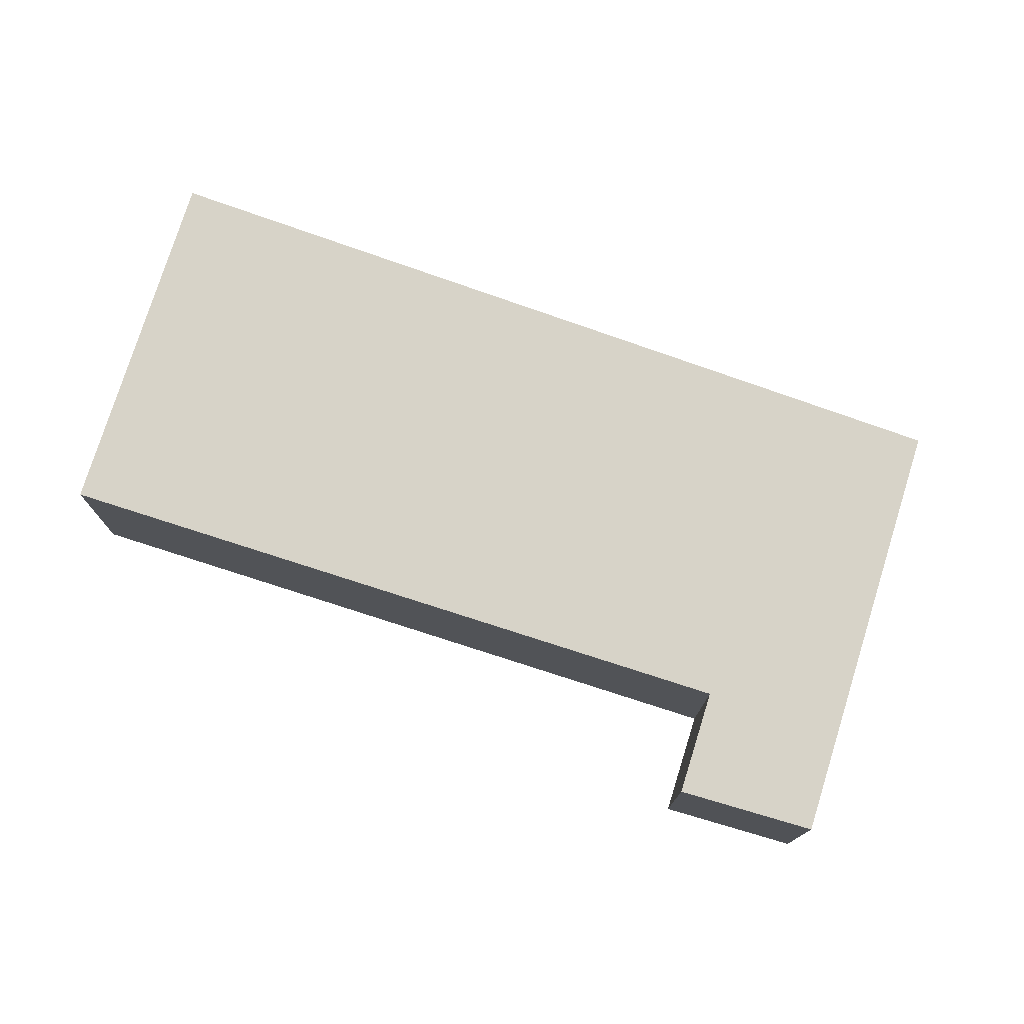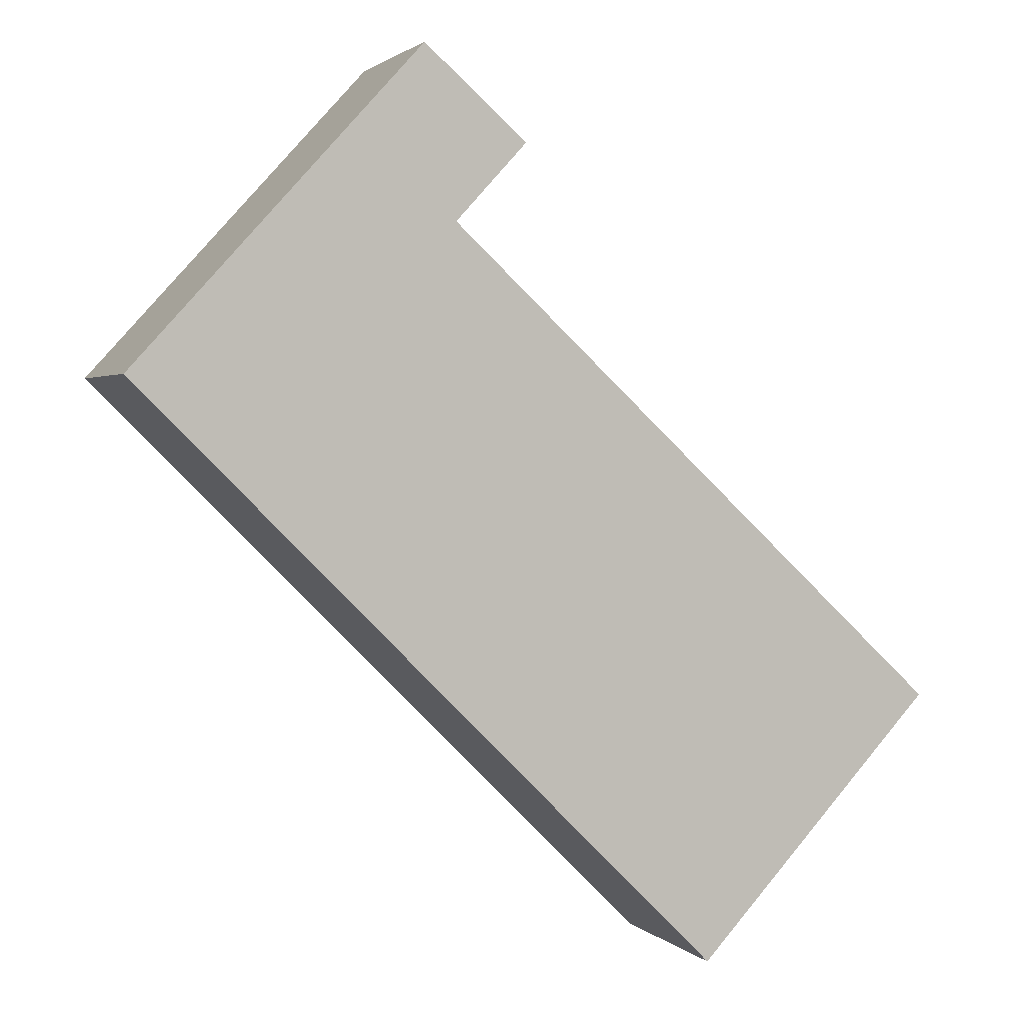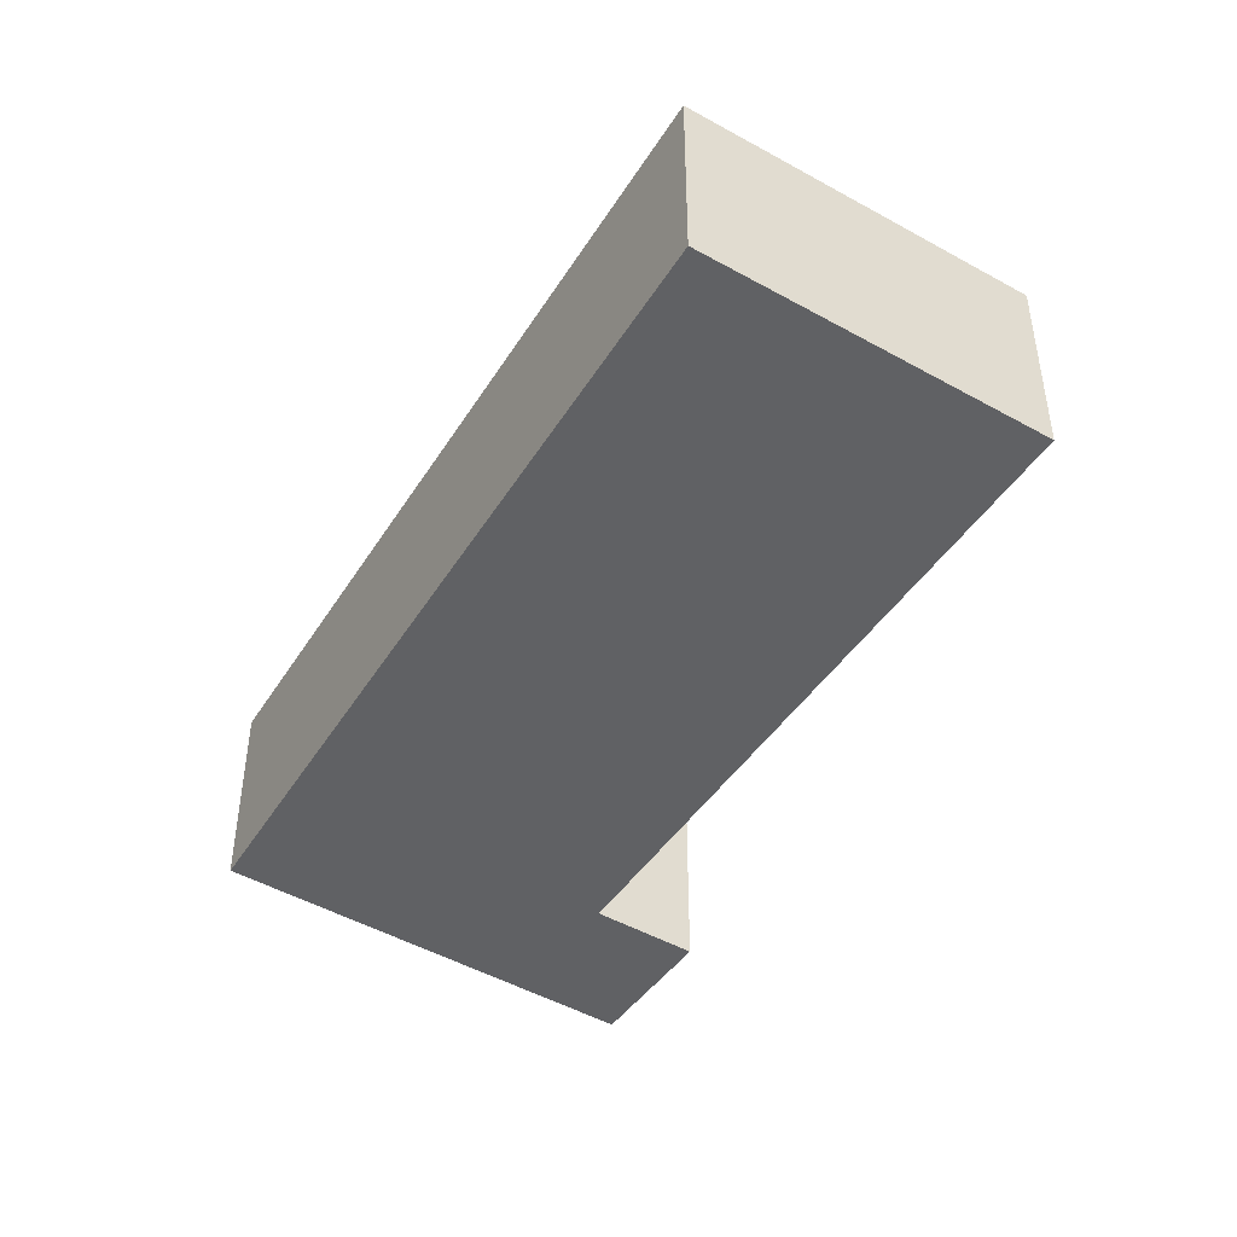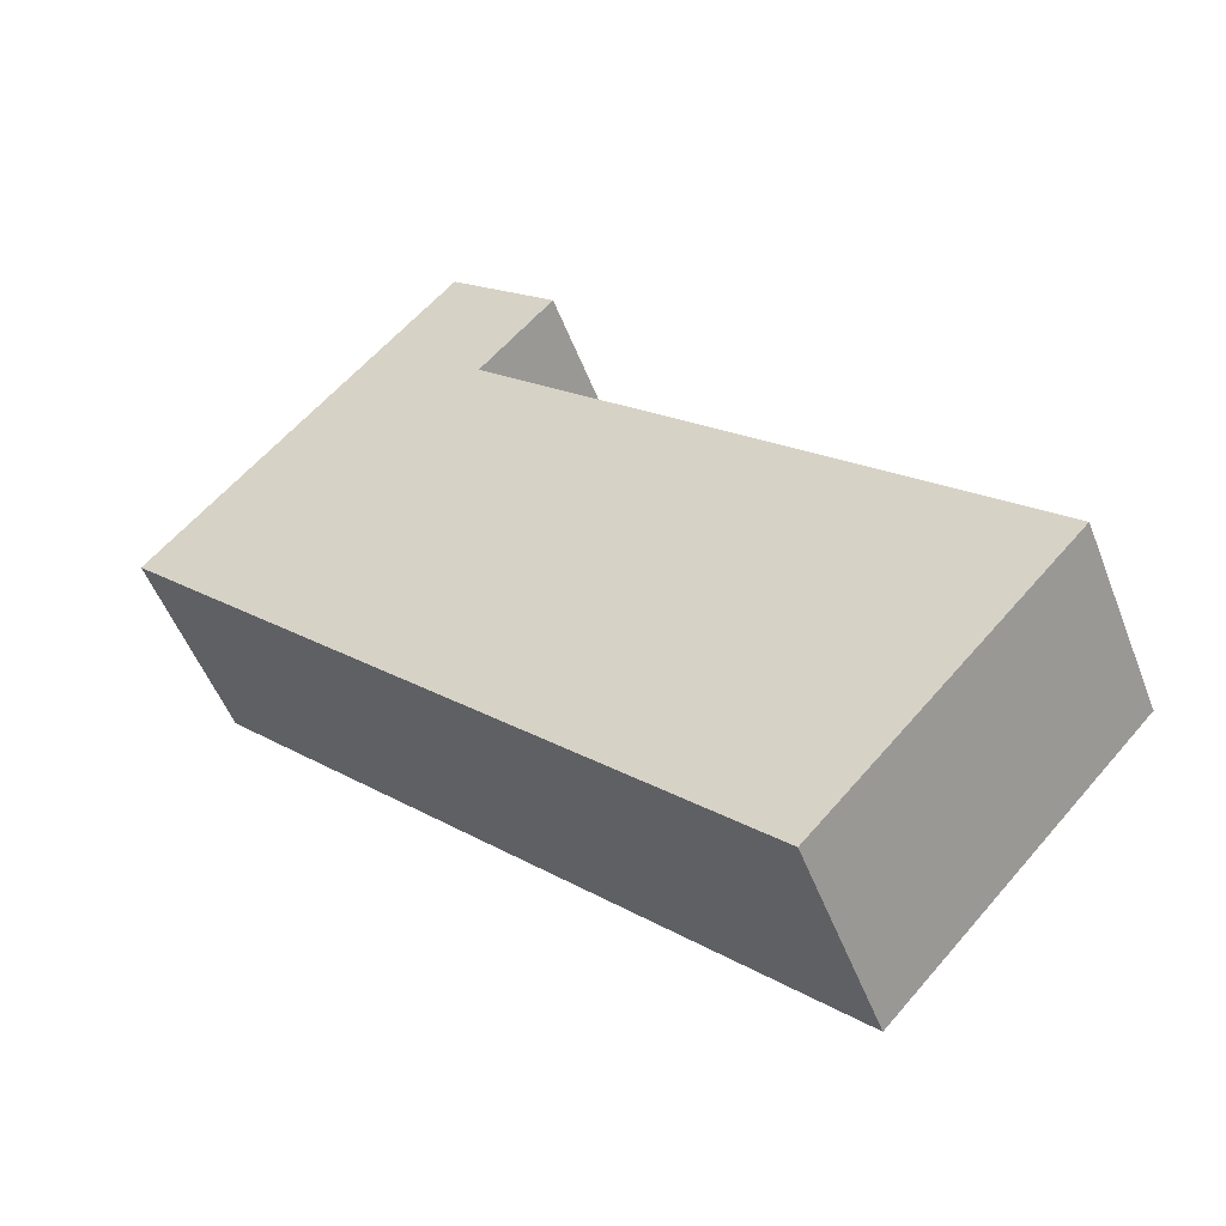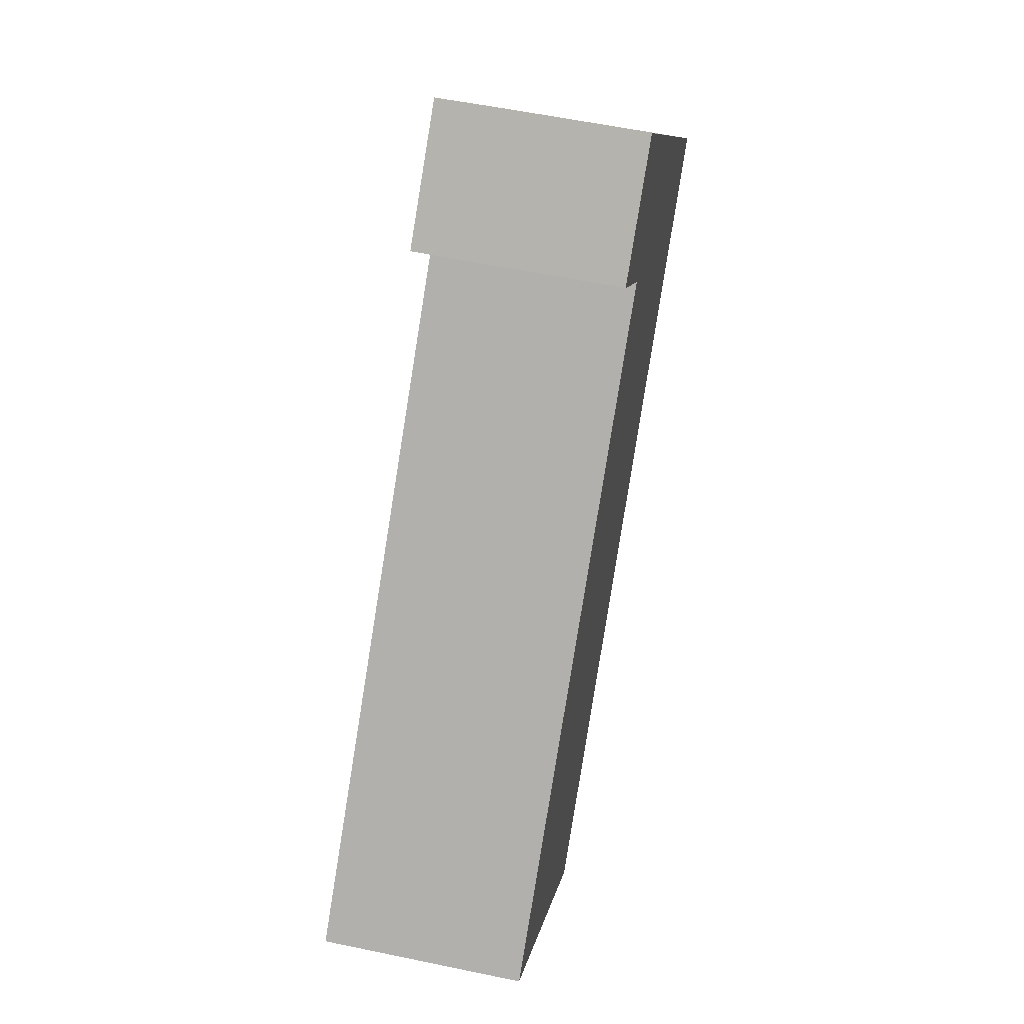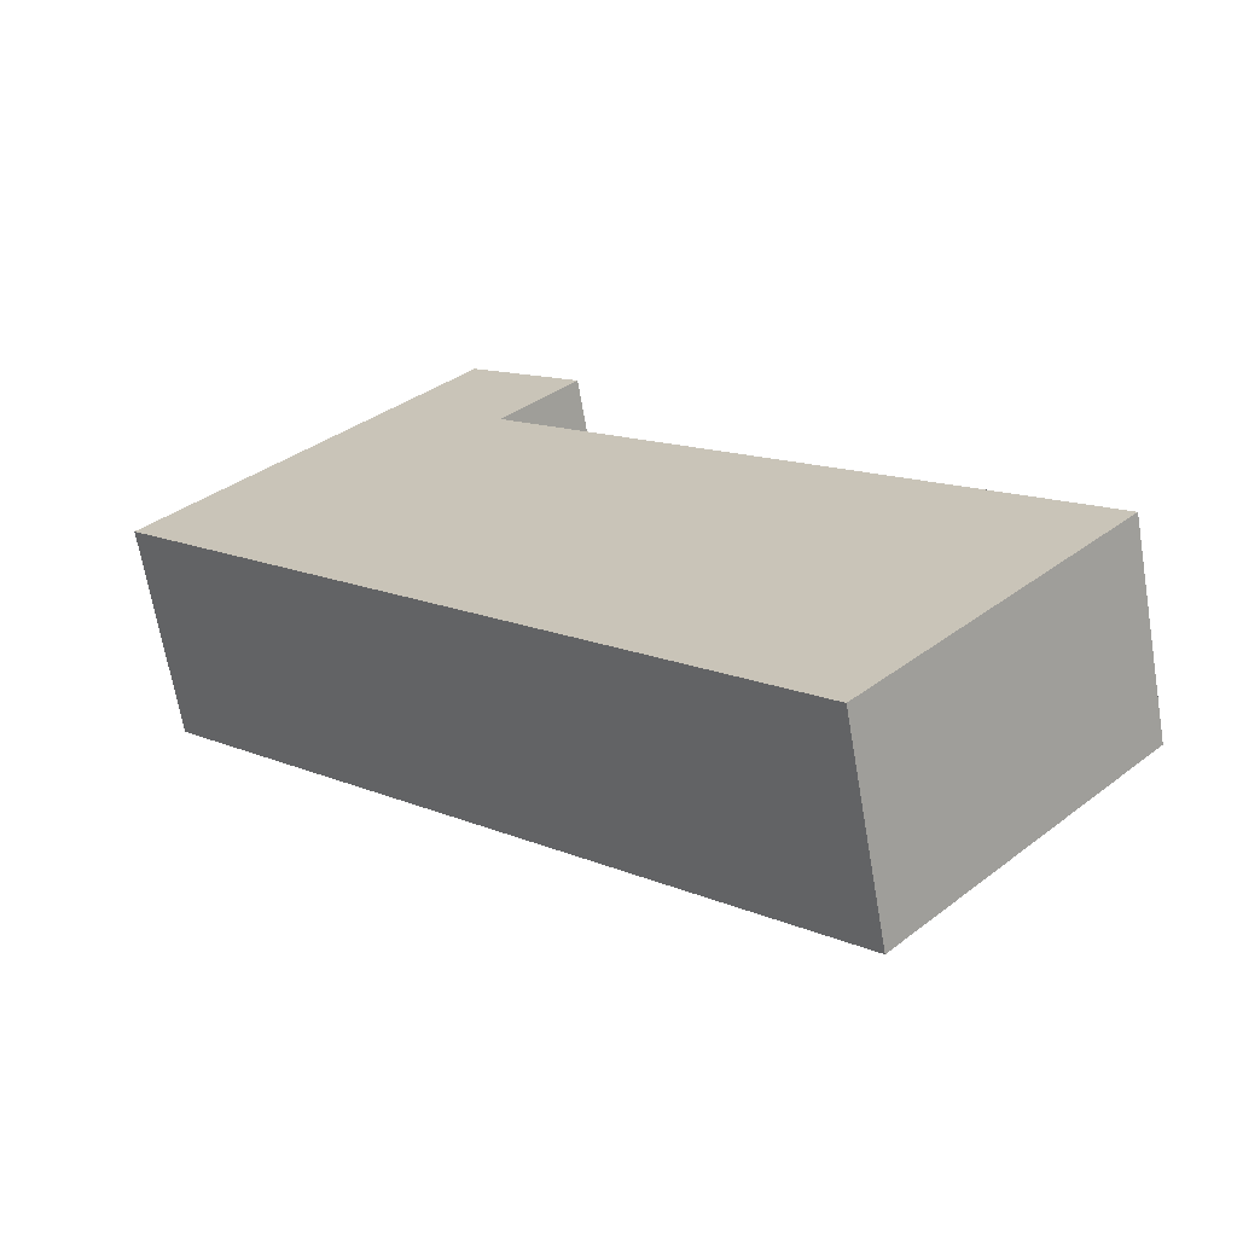
<metadata>
{"format":"obj","ext":"obj","renderer":"f3d","projection":"perspective","resolution":1024,"background":"white","views":[{"elev":77.1,"azim":-25.2,"up":"+Y"},{"elev":1.9,"azim":159.5,"up":"+Z"},{"elev":-46.8,"azim":-165.3,"up":"+Y"},{"elev":-51.5,"azim":-159.3,"up":"+Z"},{"elev":56.7,"azim":-77.6,"up":"+Z"},{"elev":-67.4,"azim":-170.3,"up":"+Z"}]}
</metadata>
<code>
v  10.96 3.988 13.04
v  10.64 -7.812e-16 12.76
v  10.96 -7.987e-16 13.04
v  10.64 3.988 12.76
v  16.83 -4.041e-16 6.599
v  16.83 3.988 6.599
v  4.9 3.234e-16 -5.282
v  4.9 3.988 -5.282
v  8.502e-05 3.988 -0.0001263
v  0 0 0
v  10.31 3.988 9.613
v  10.31 -5.887e-16 9.614
v  8.867 3.988 11.19
v  8.867 -6.854e-16 11.19
g defaultobject
f 1 2 3
f 2 1 4
f 5 1 3
f 1 5 6
f 7 6 5
f 6 7 8
f 9 7 10
f 7 9 8
f 11 10 12
f 10 11 9
f 13 12 14
f 12 13 11
f 4 14 2
f 14 4 13
f 9 6 8
f 6 9 11
f 6 11 13
f 6 13 4
f 6 4 1
f 3 2 5
f 14 5 2
f 12 5 14
f 10 5 12
f 7 5 10

</code>
